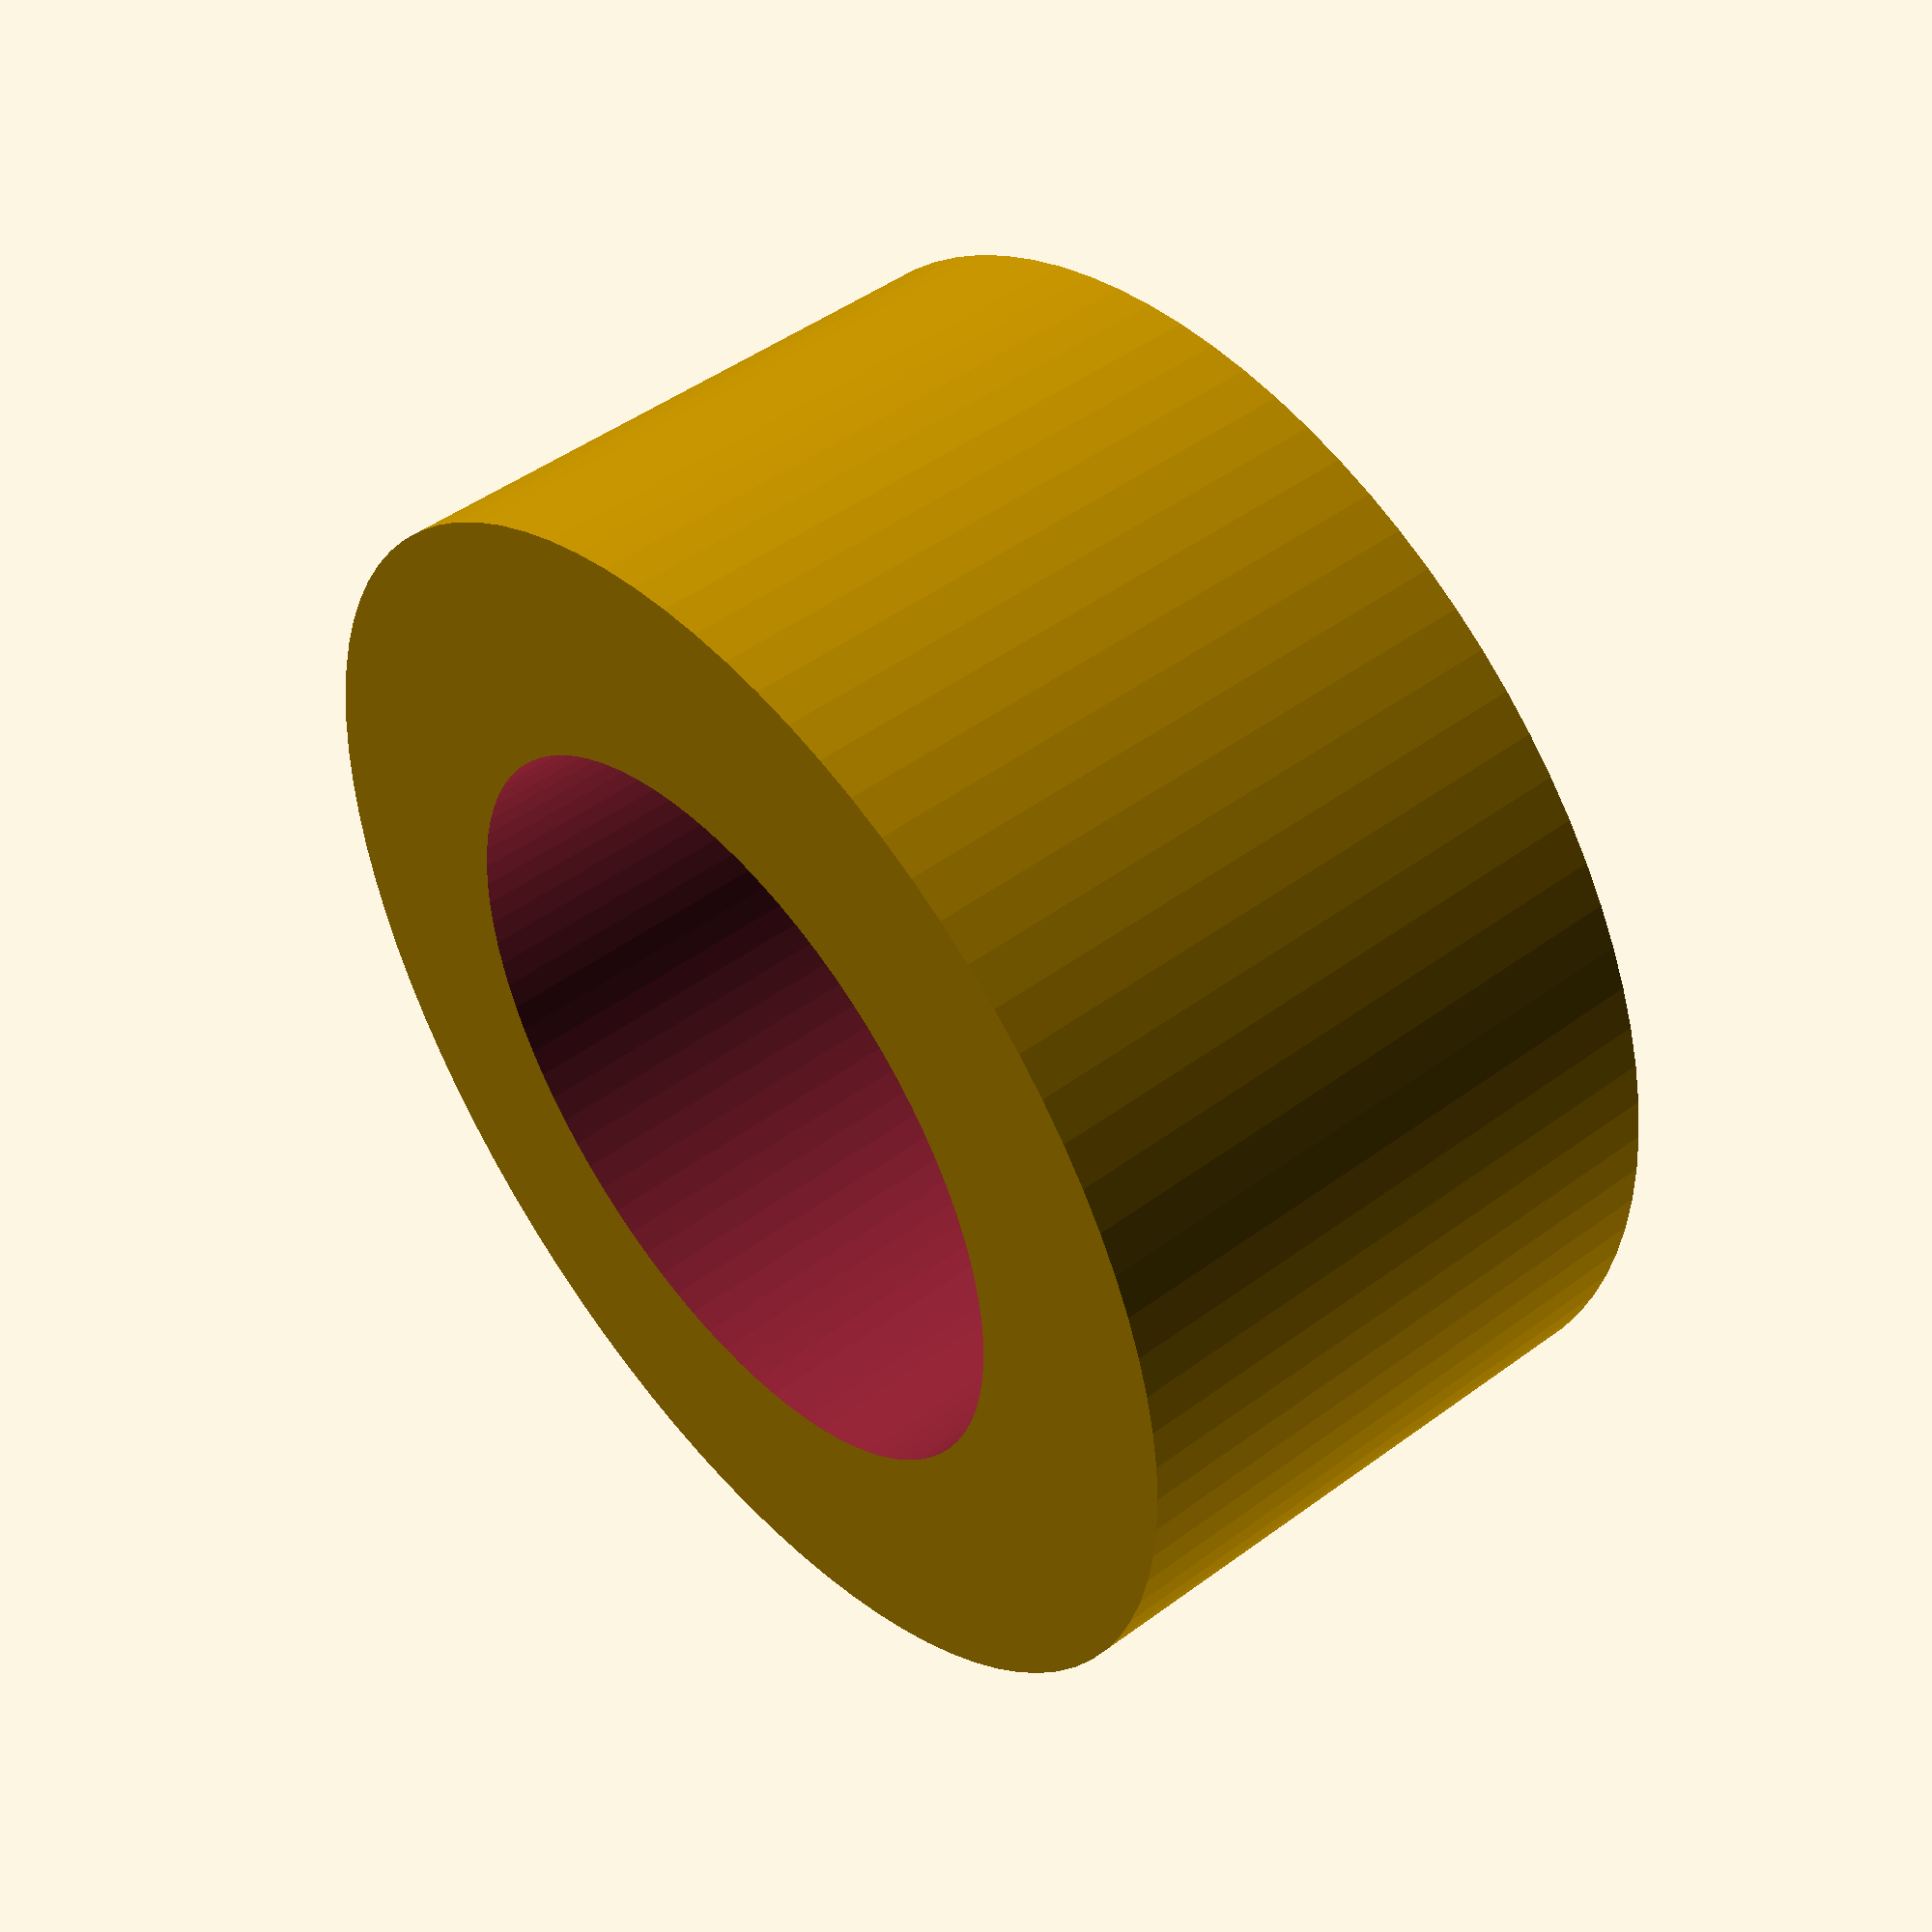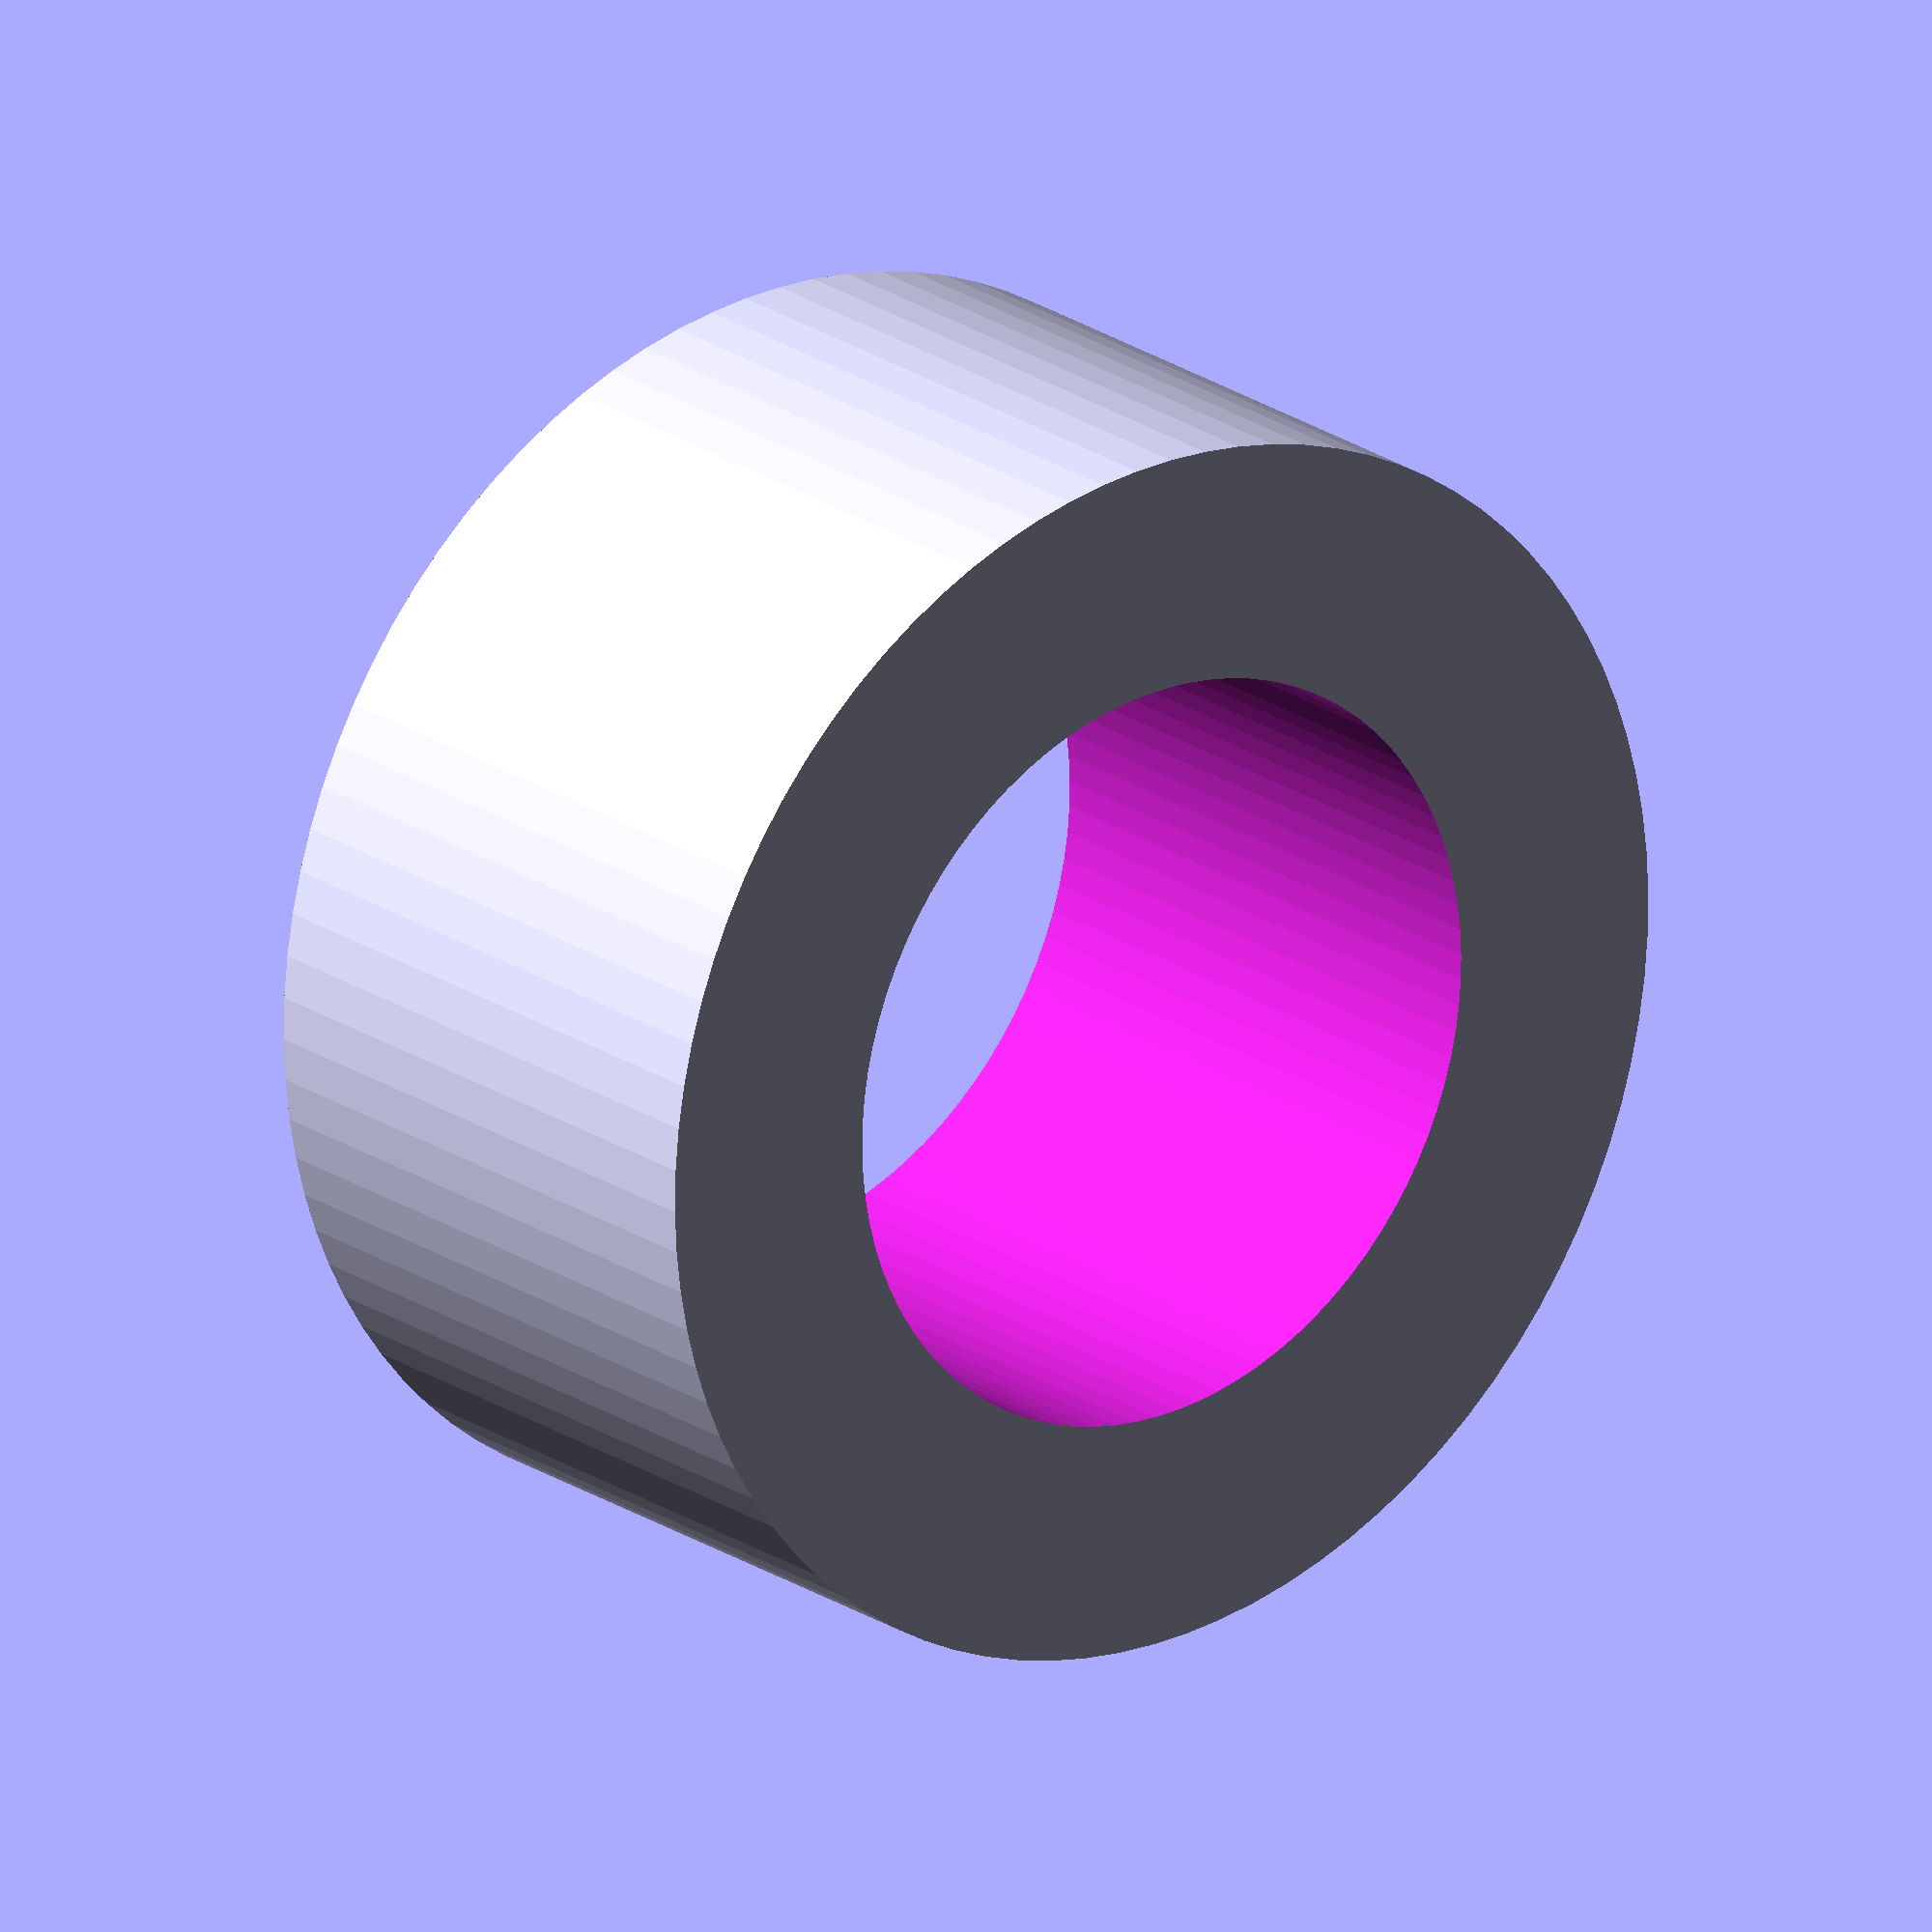
<openscad>

$inner = 3.2;
$outer = $inner+2;
$height = 5;
$fn = 90;

module spacer_m3($inner = 3.2, $outer = $inner+2, $height = 5) 
{
  difference()
  {
    cylinder(r=$outer, h=$height);
    translate([0,0,-$height/2]) cylinder(r=$inner, h=$height*2);
  }
}

spacer_m3();


</openscad>
<views>
elev=312.8 azim=129.4 roll=50.1 proj=p view=wireframe
elev=338.3 azim=63.1 roll=320.1 proj=o view=wireframe
</views>
